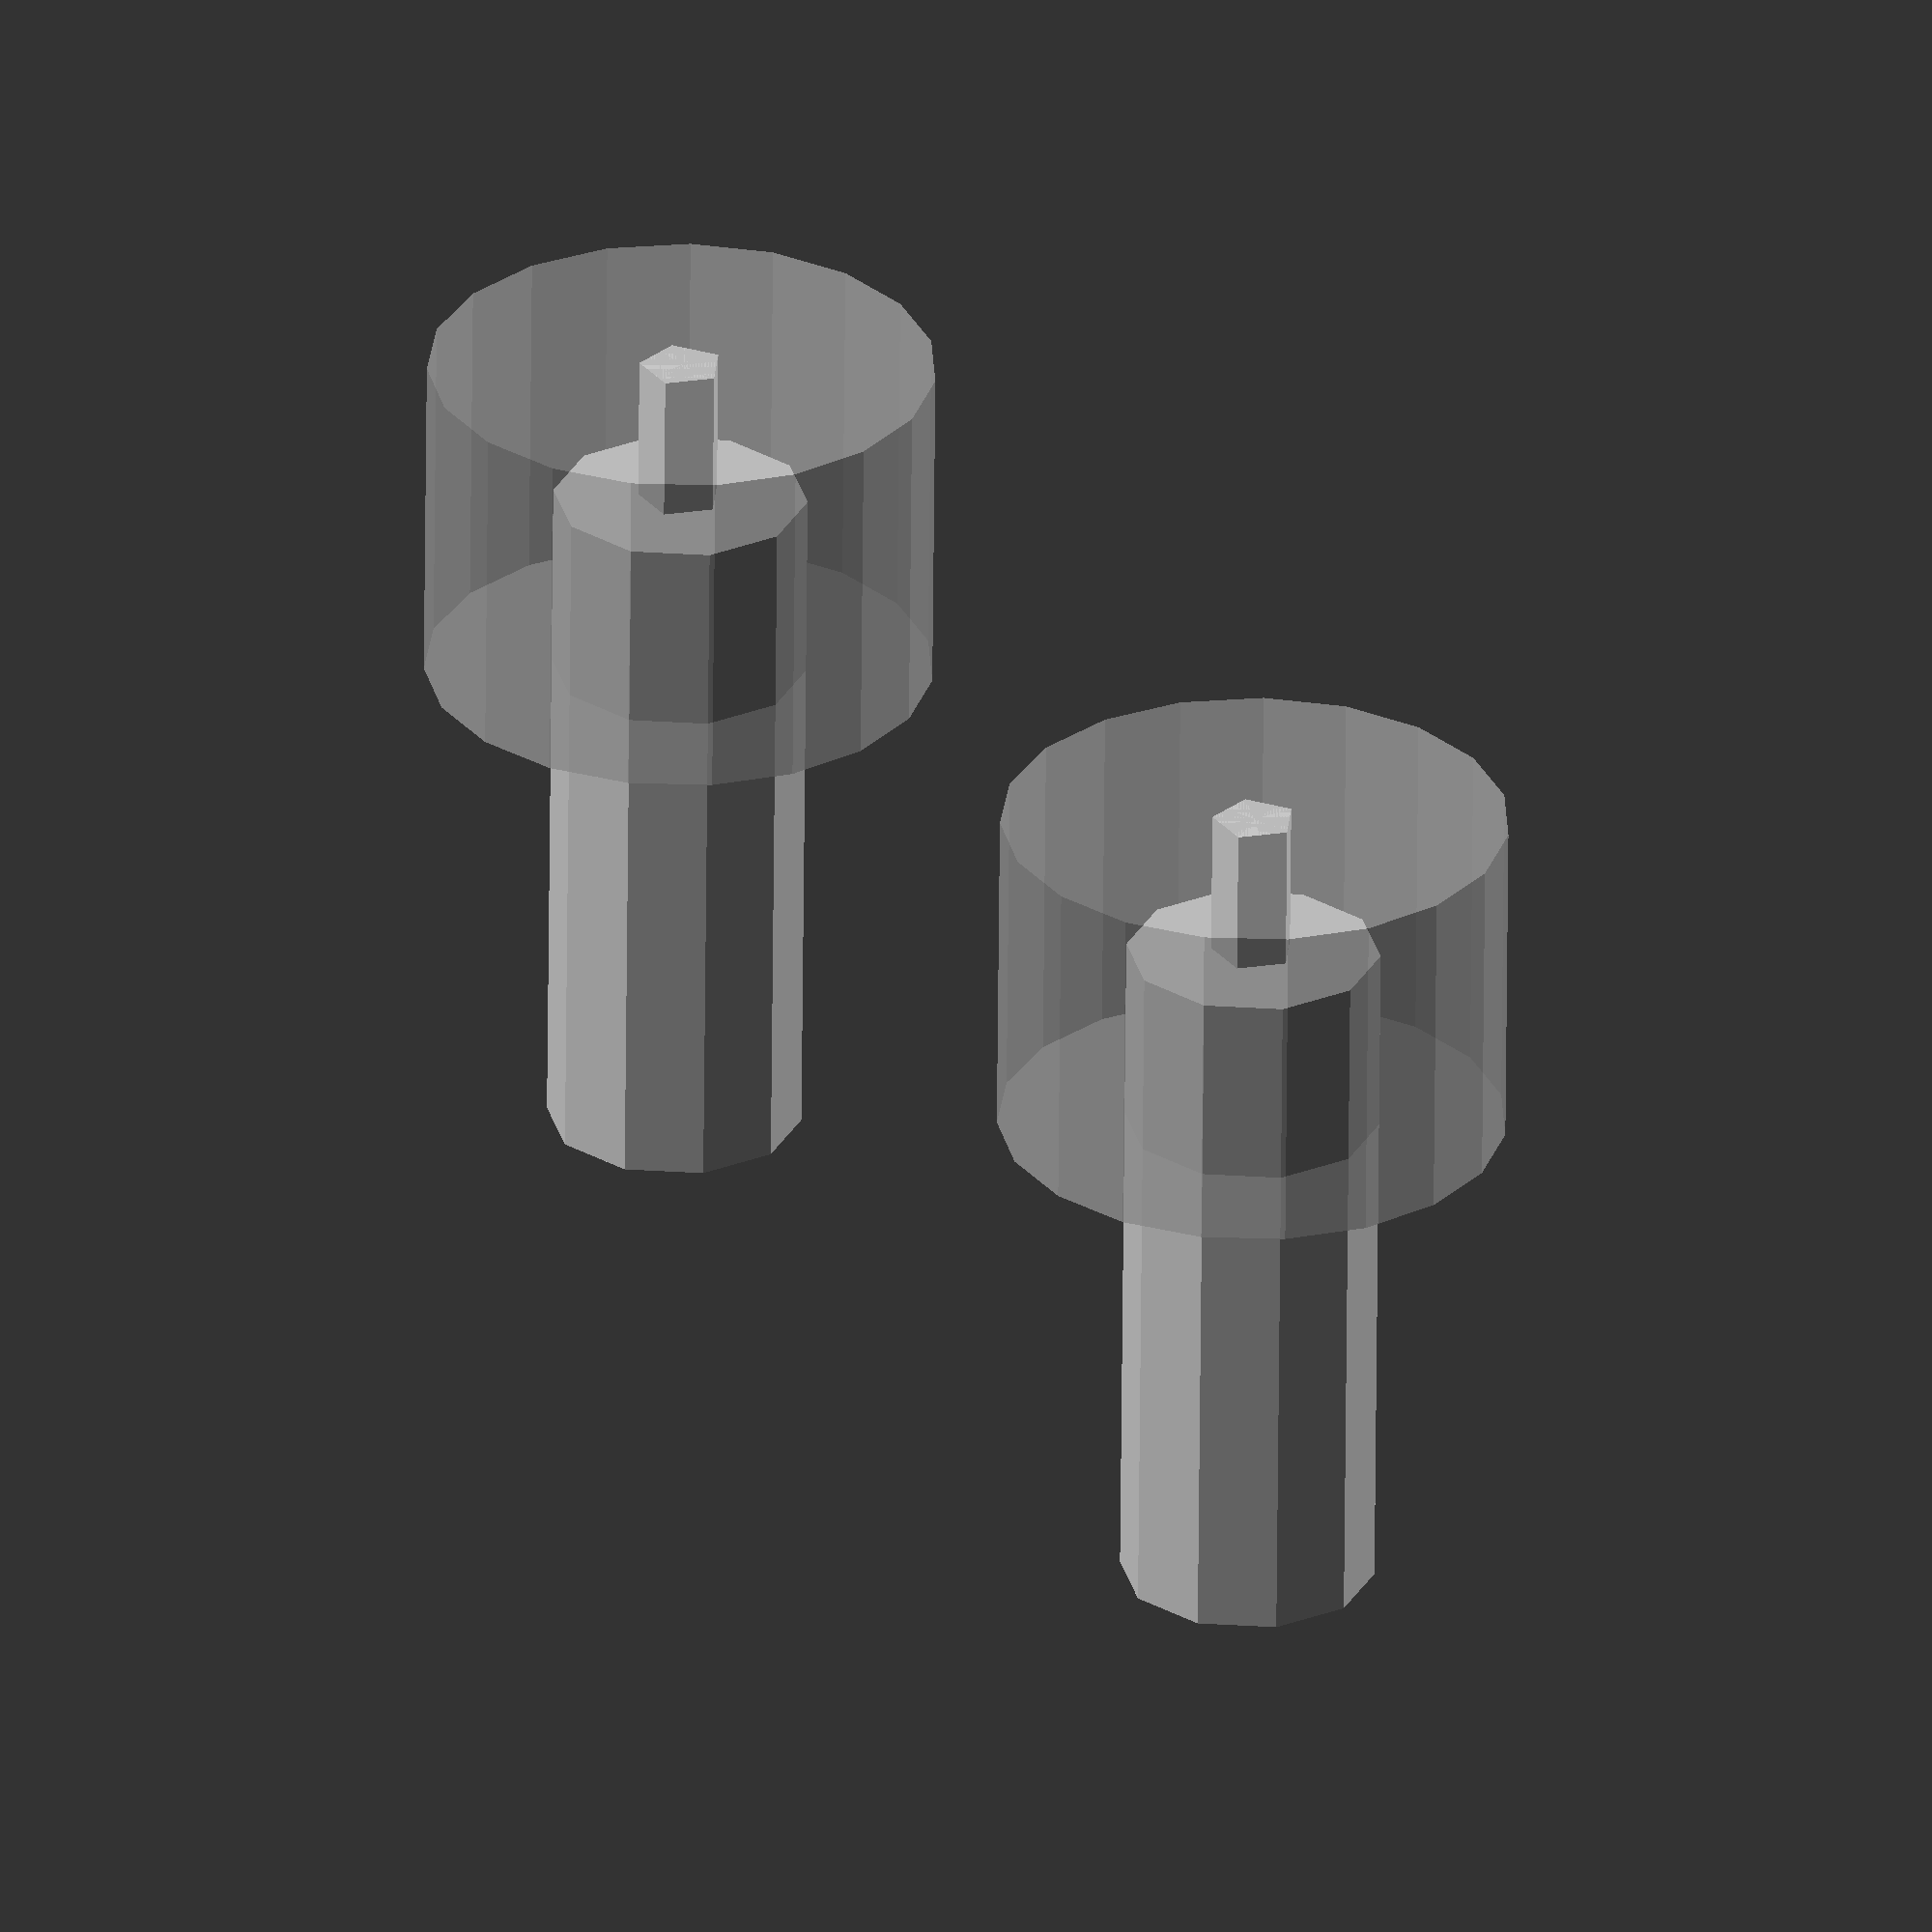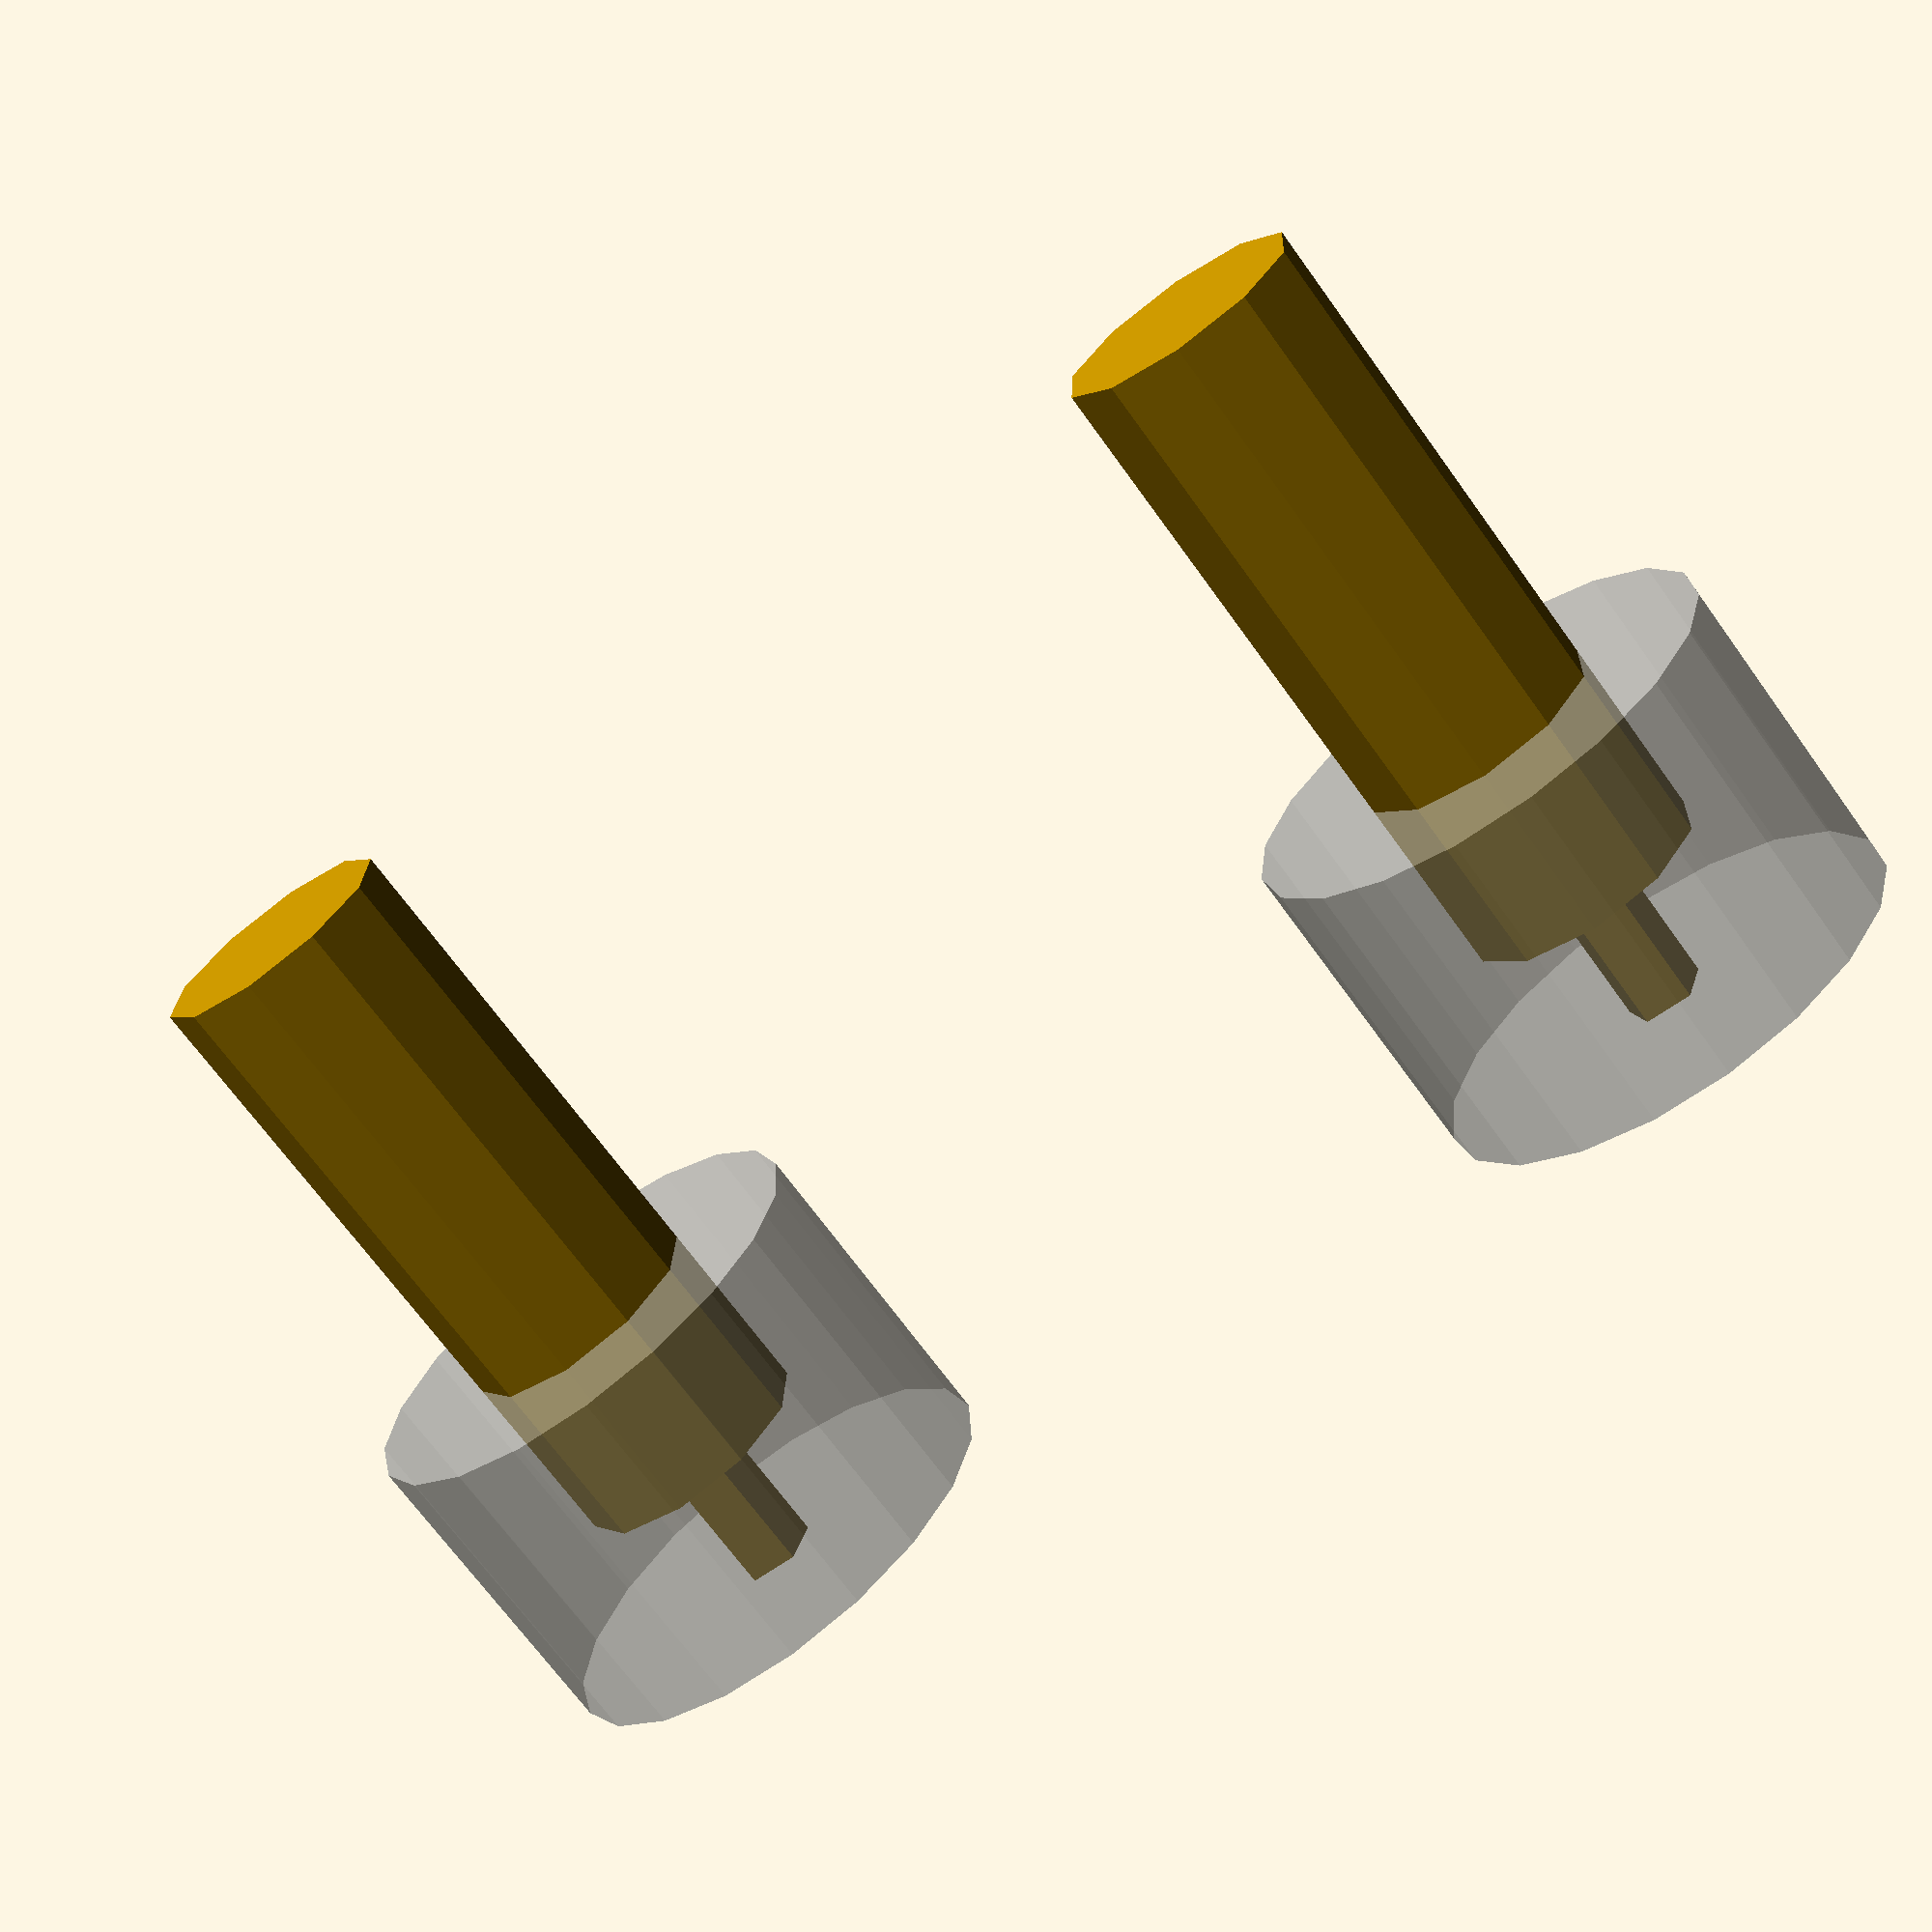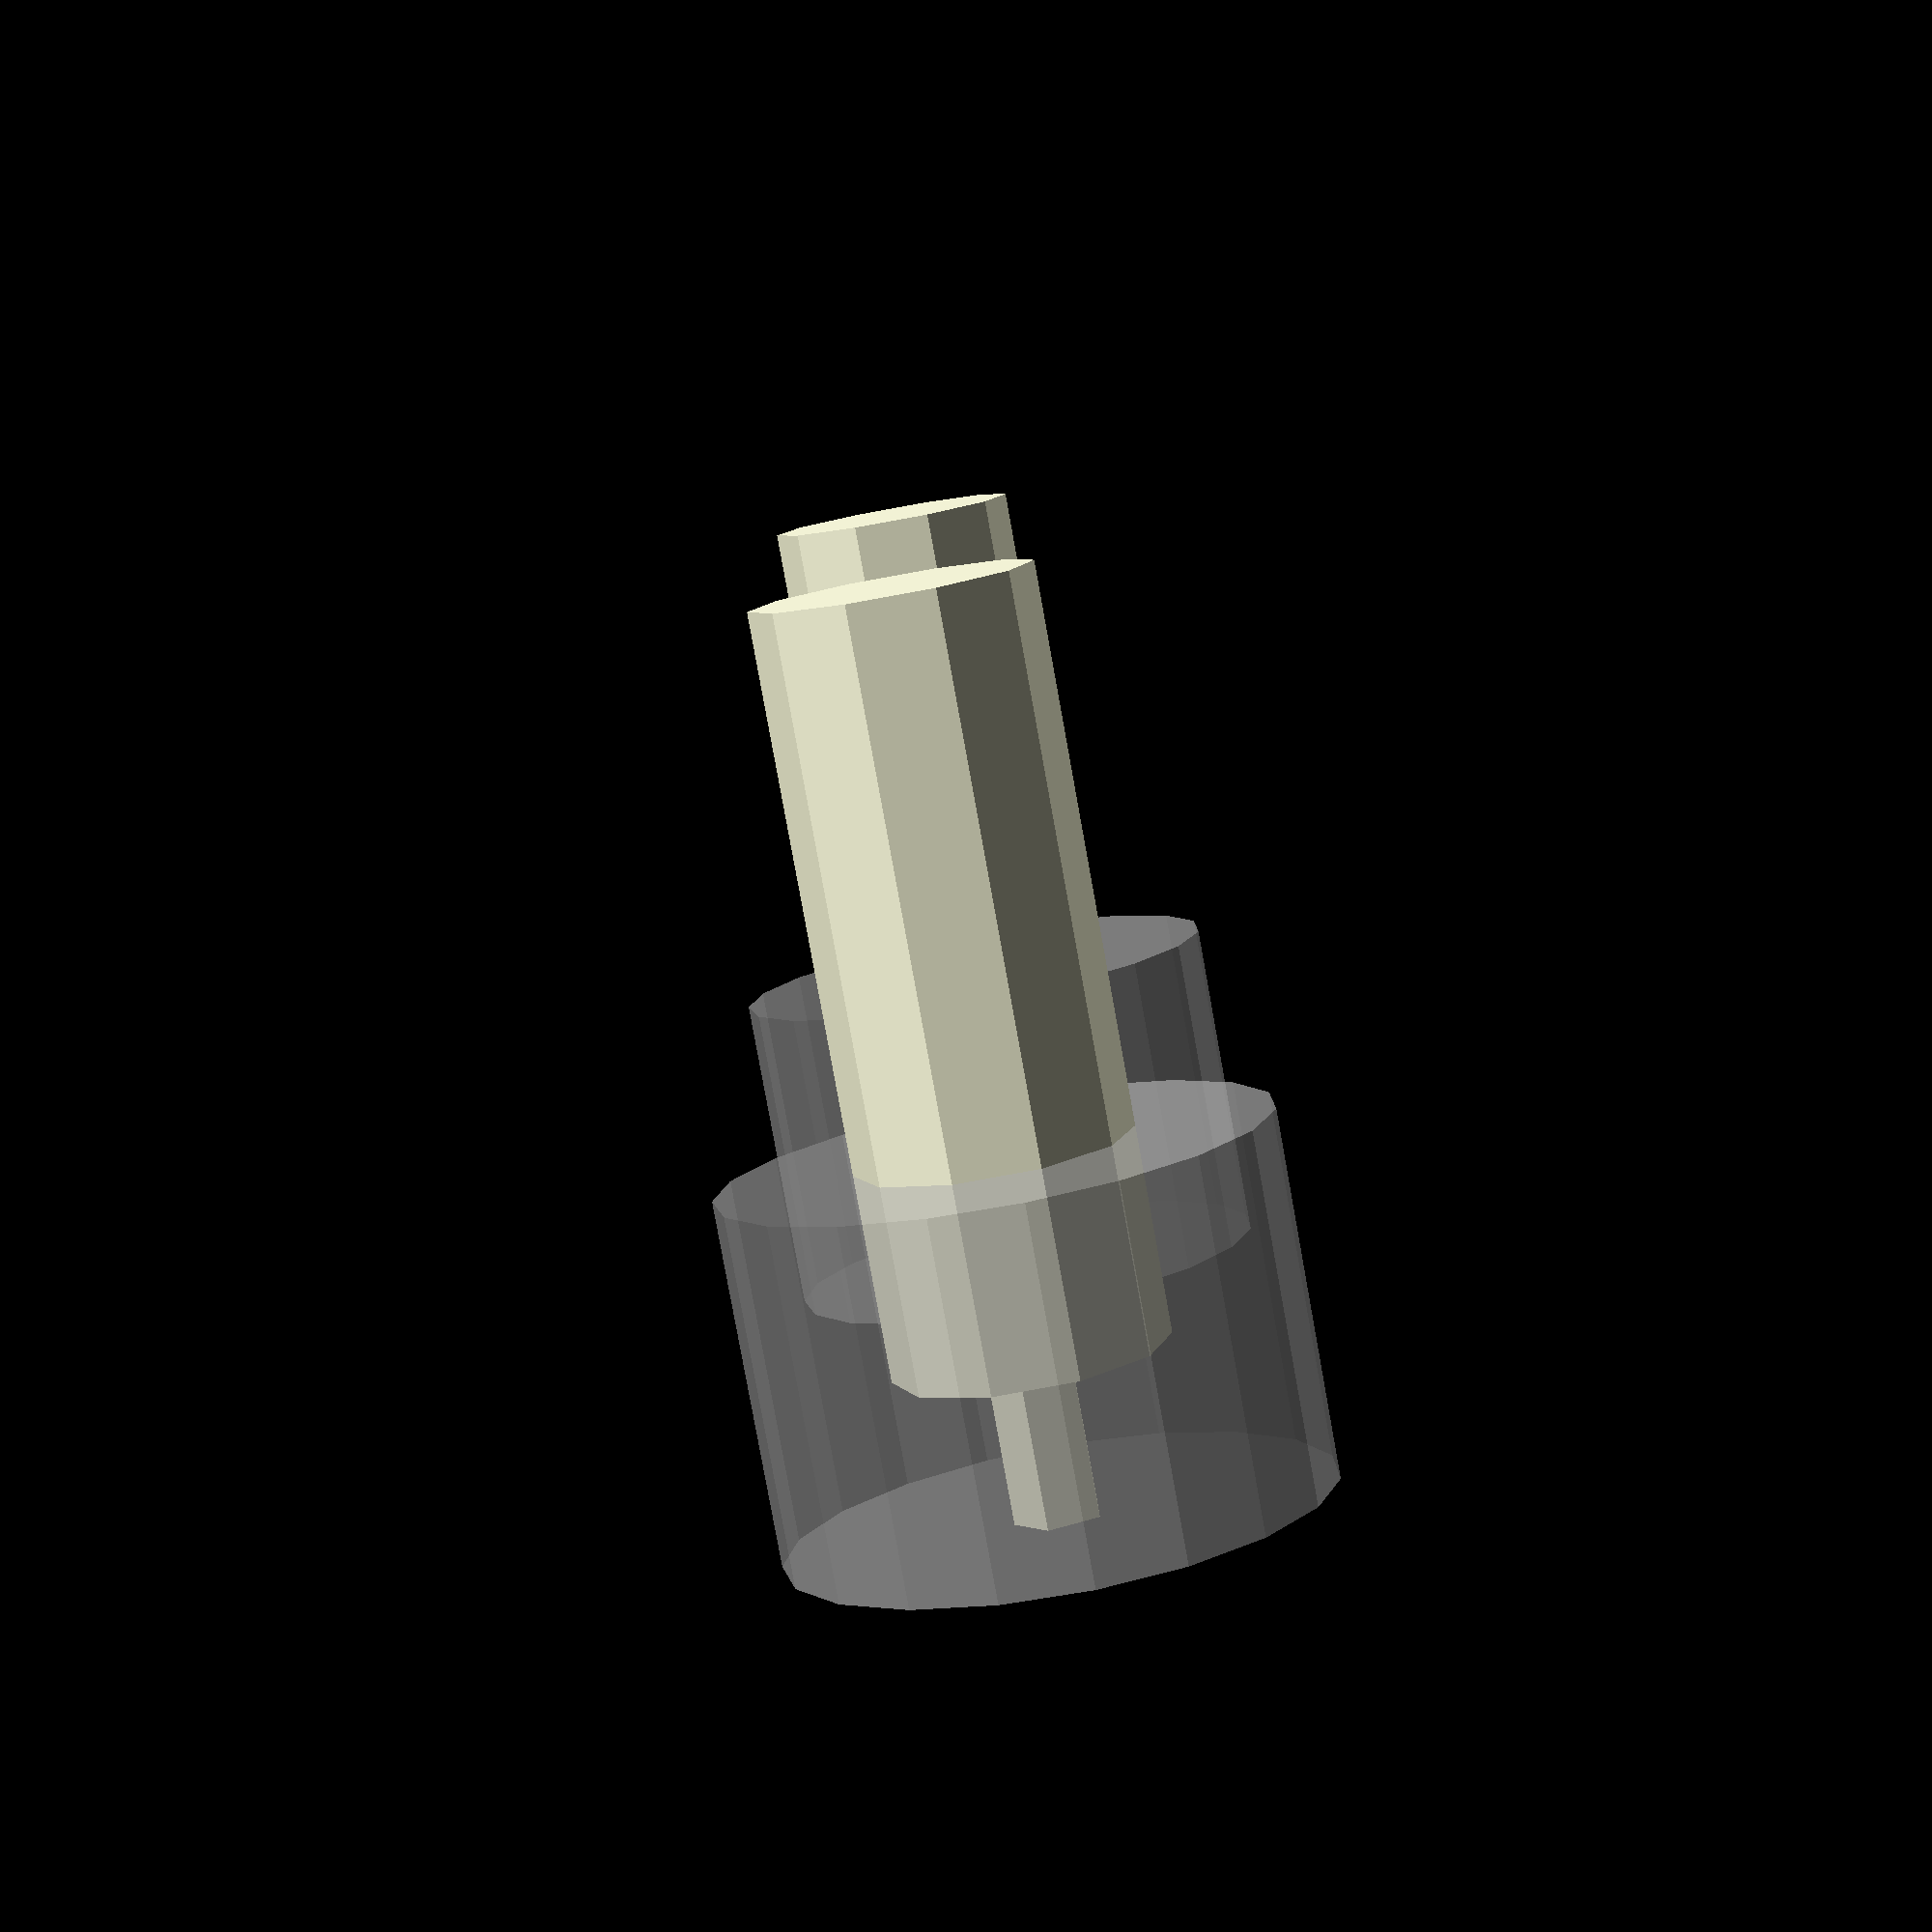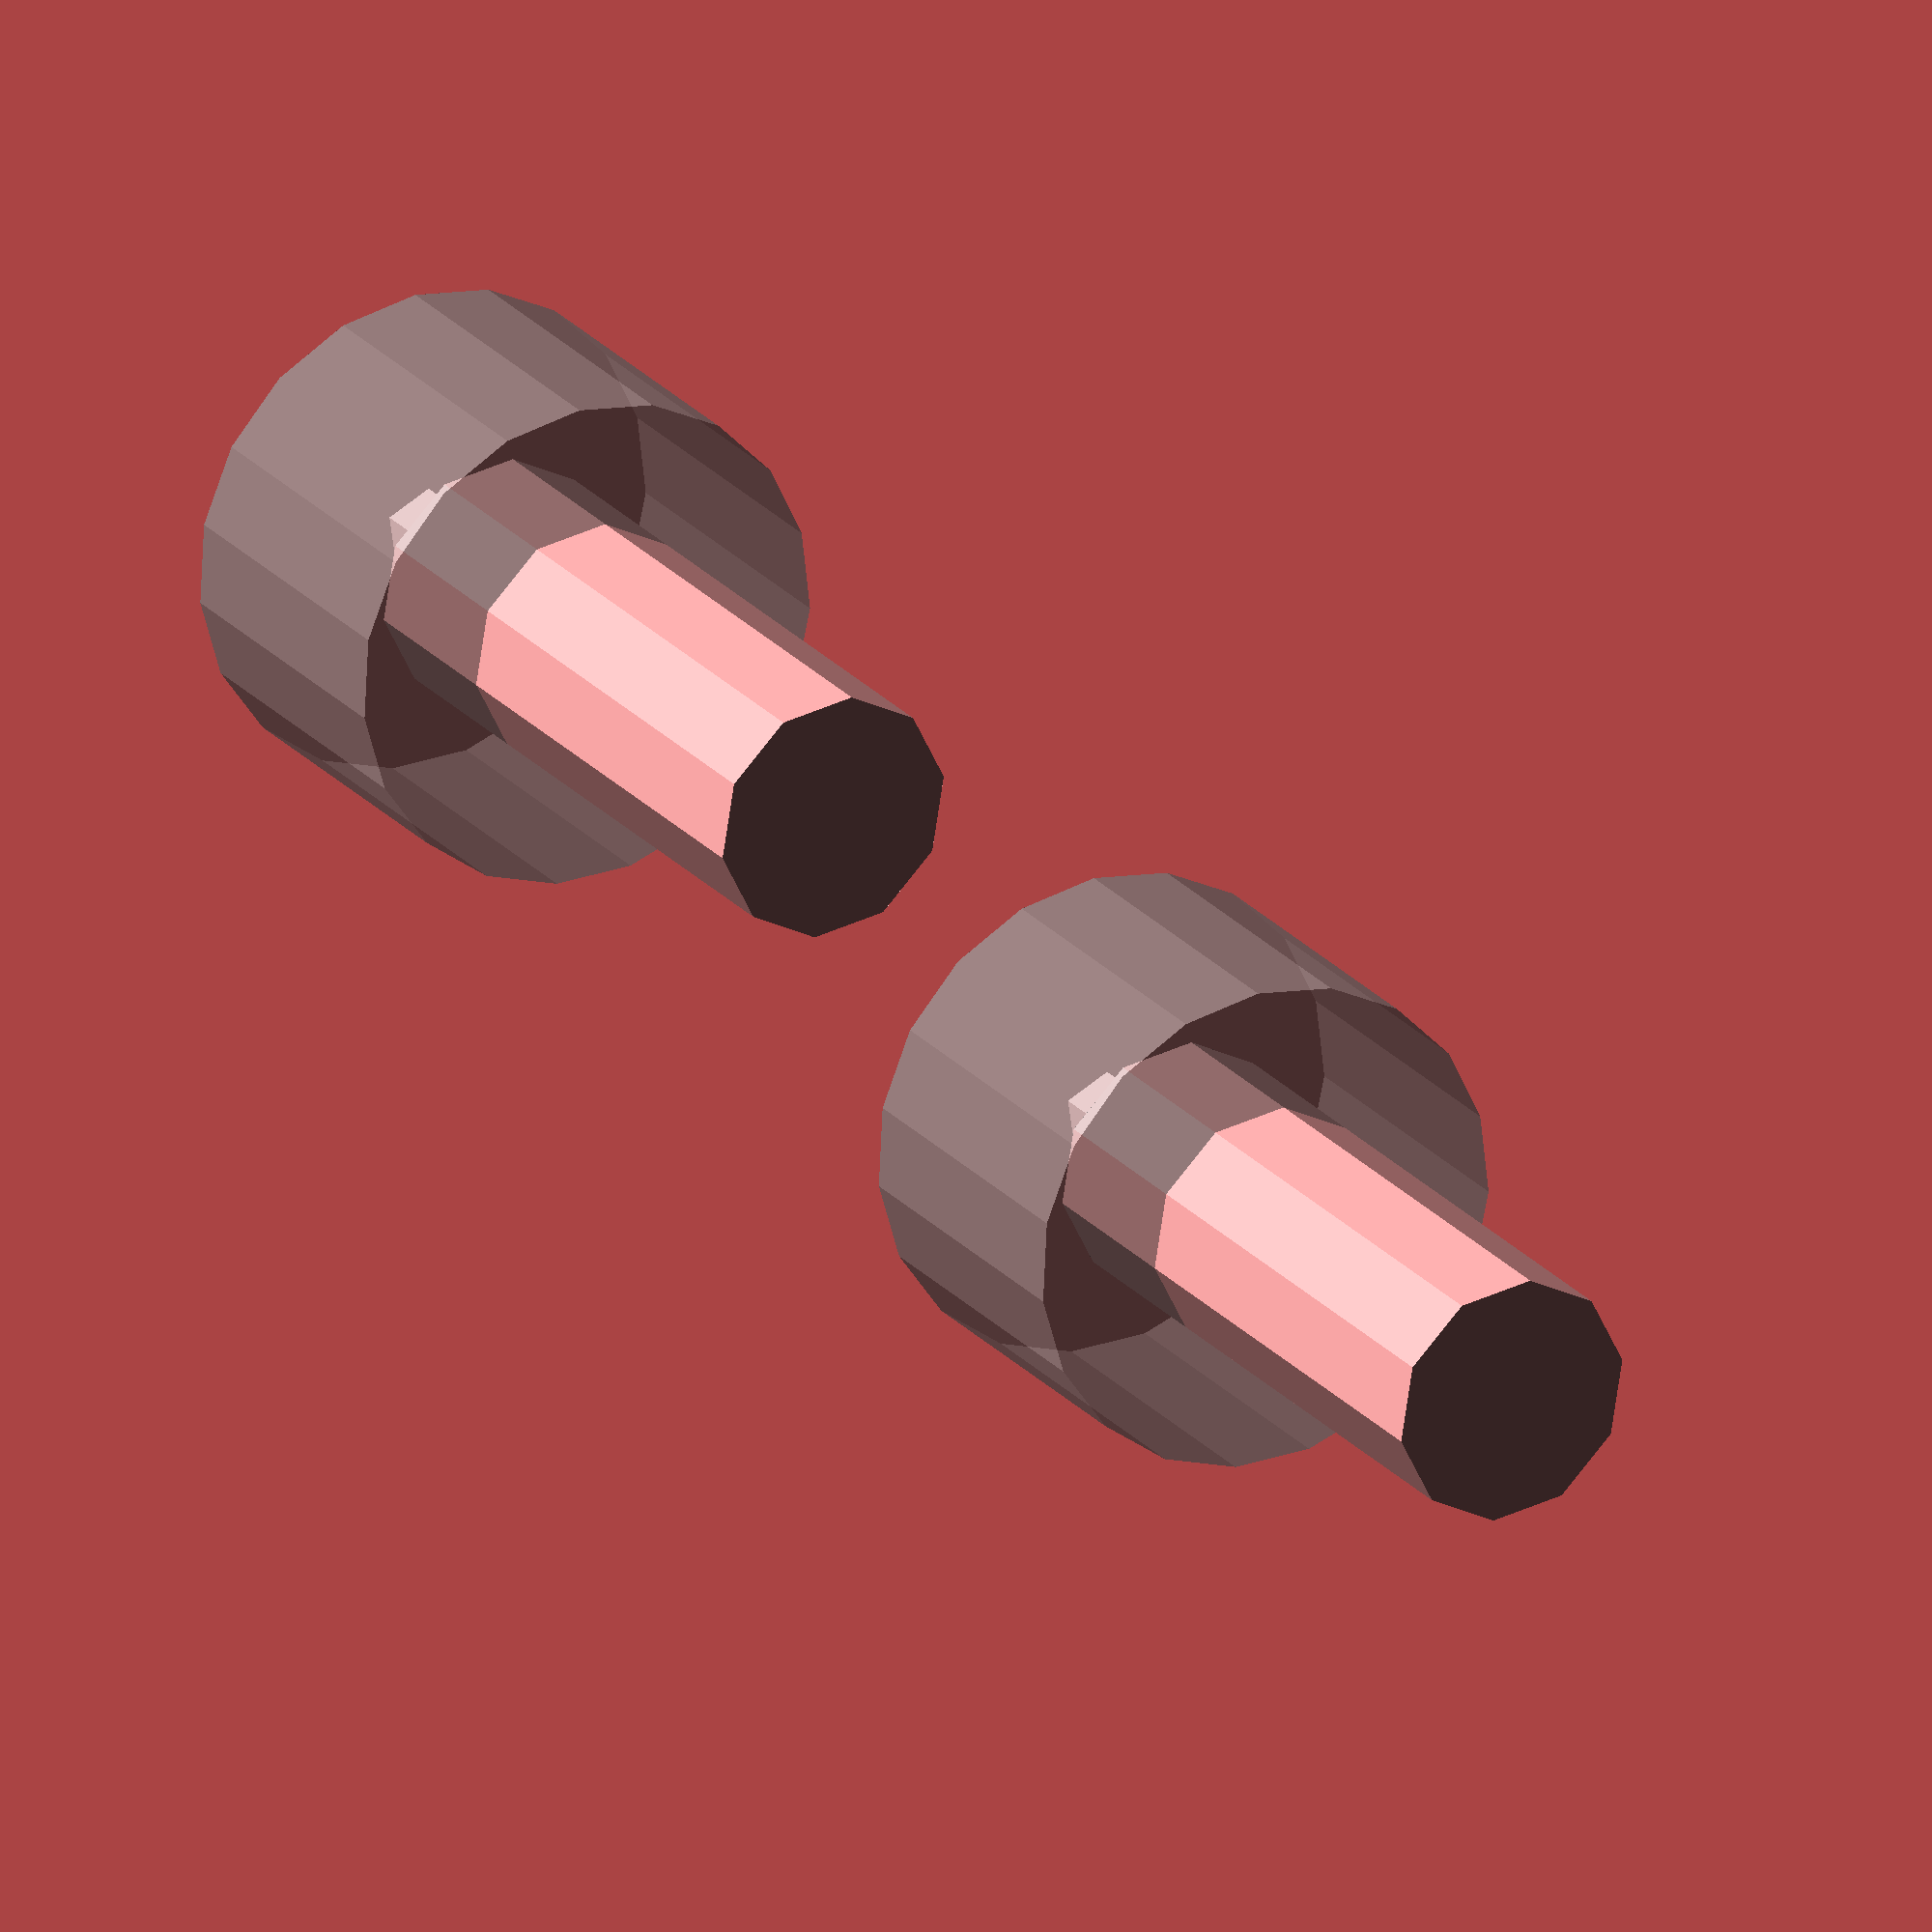
<openscad>

front_axle_y = 13.0;
rear_axle_y = -13.0;


module motor_with_wheel()
{
    cylinder(r=3, h=16.5);
    translate([0,0,16.5]) 
        cylinder(r=1, h=3.5);
    // Wheel
    translate([0,0,12])
        %cylinder(r=6, h=8);
}

module motor_with_wheel_x()
{
    rotate([0,90,0])
        motor_with_wheel();
}

module main()
{
    translate([0, front_axle_y])
        motor_with_wheel_x();
    translate([0, rear_axle_y])
        motor_with_wheel_x();
    
}

main();

</openscad>
<views>
elev=152.5 azim=91.0 roll=121.2 proj=o view=solid
elev=157.9 azim=234.2 roll=178.1 proj=p view=wireframe
elev=266.1 azim=175.3 roll=259.7 proj=p view=solid
elev=273.4 azim=51.8 roll=218.7 proj=o view=solid
</views>
